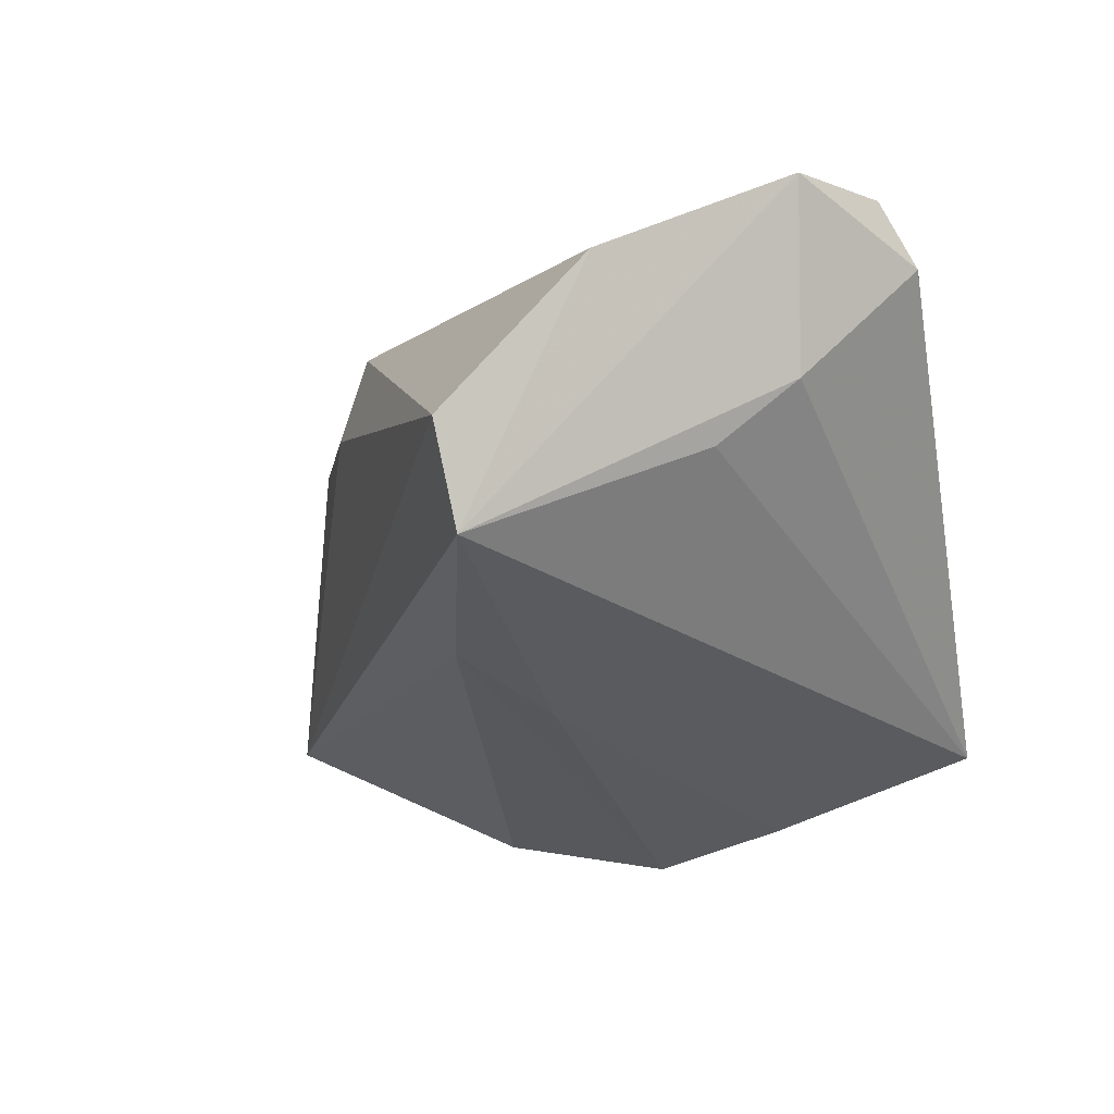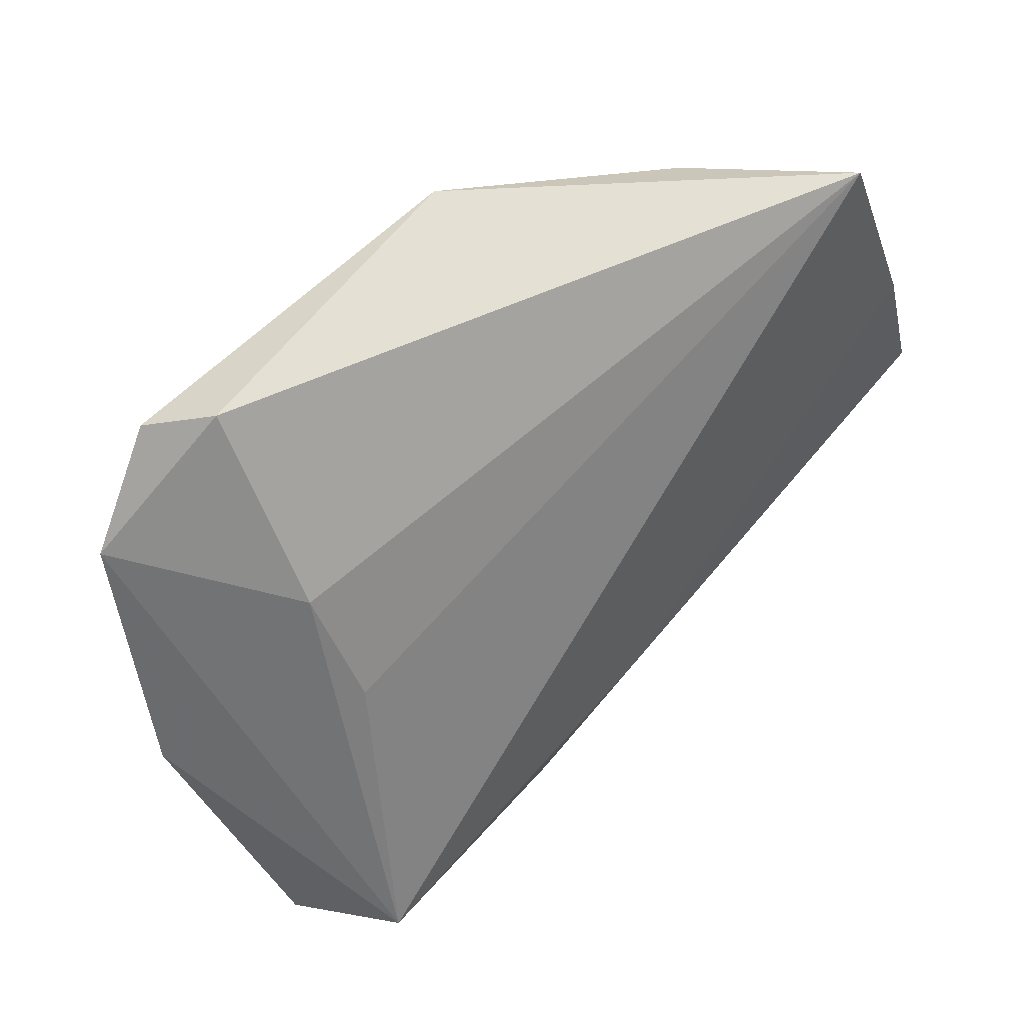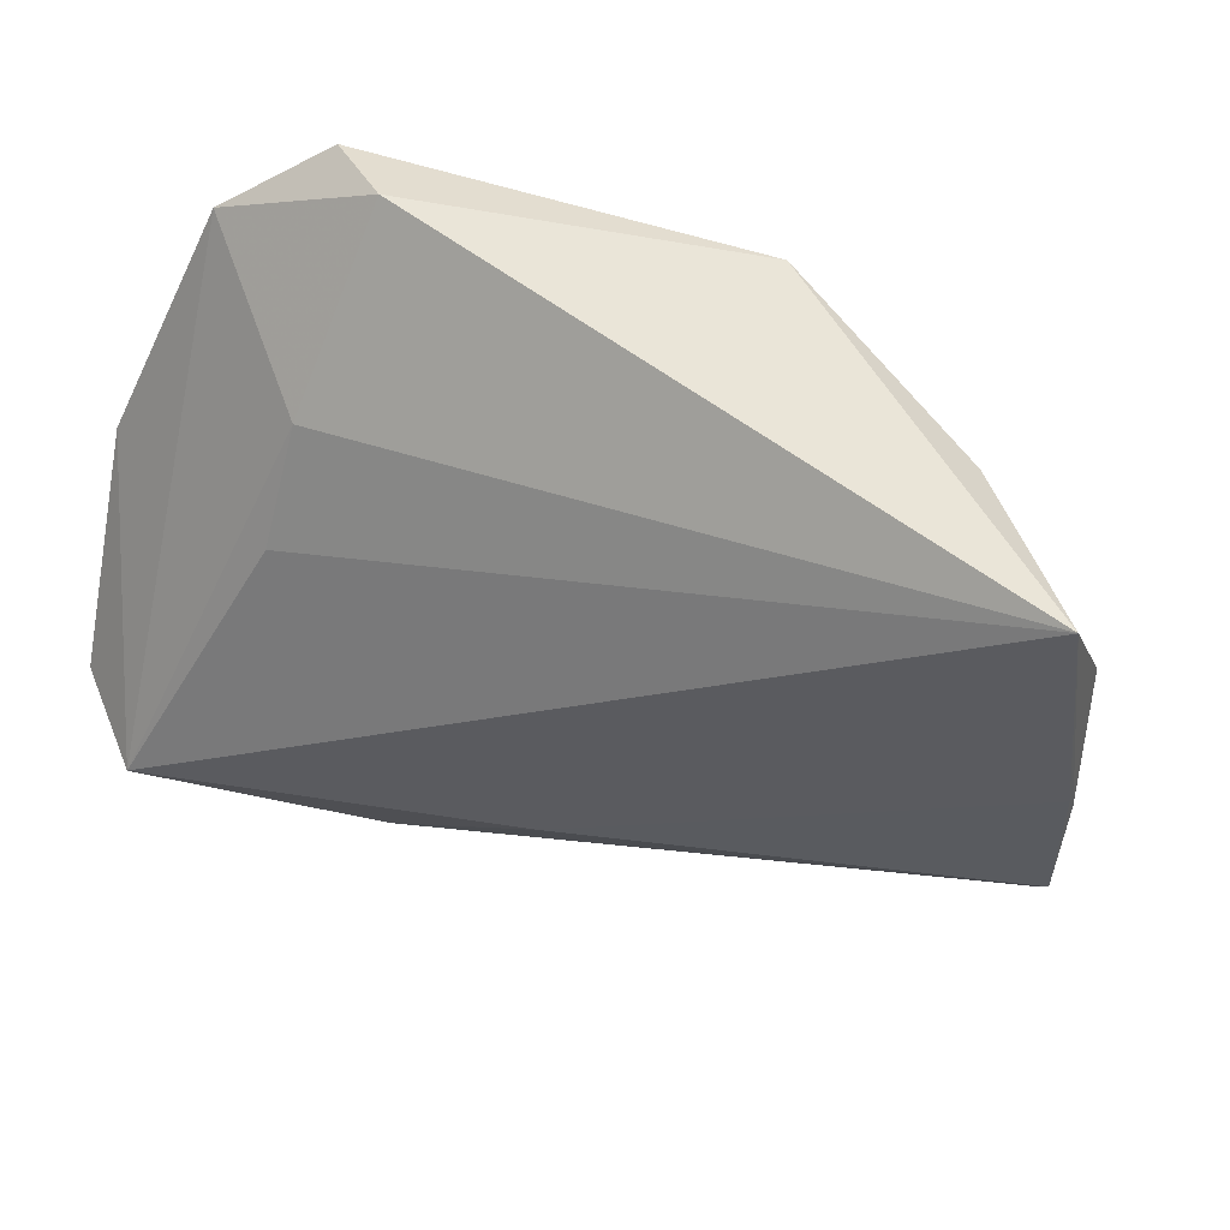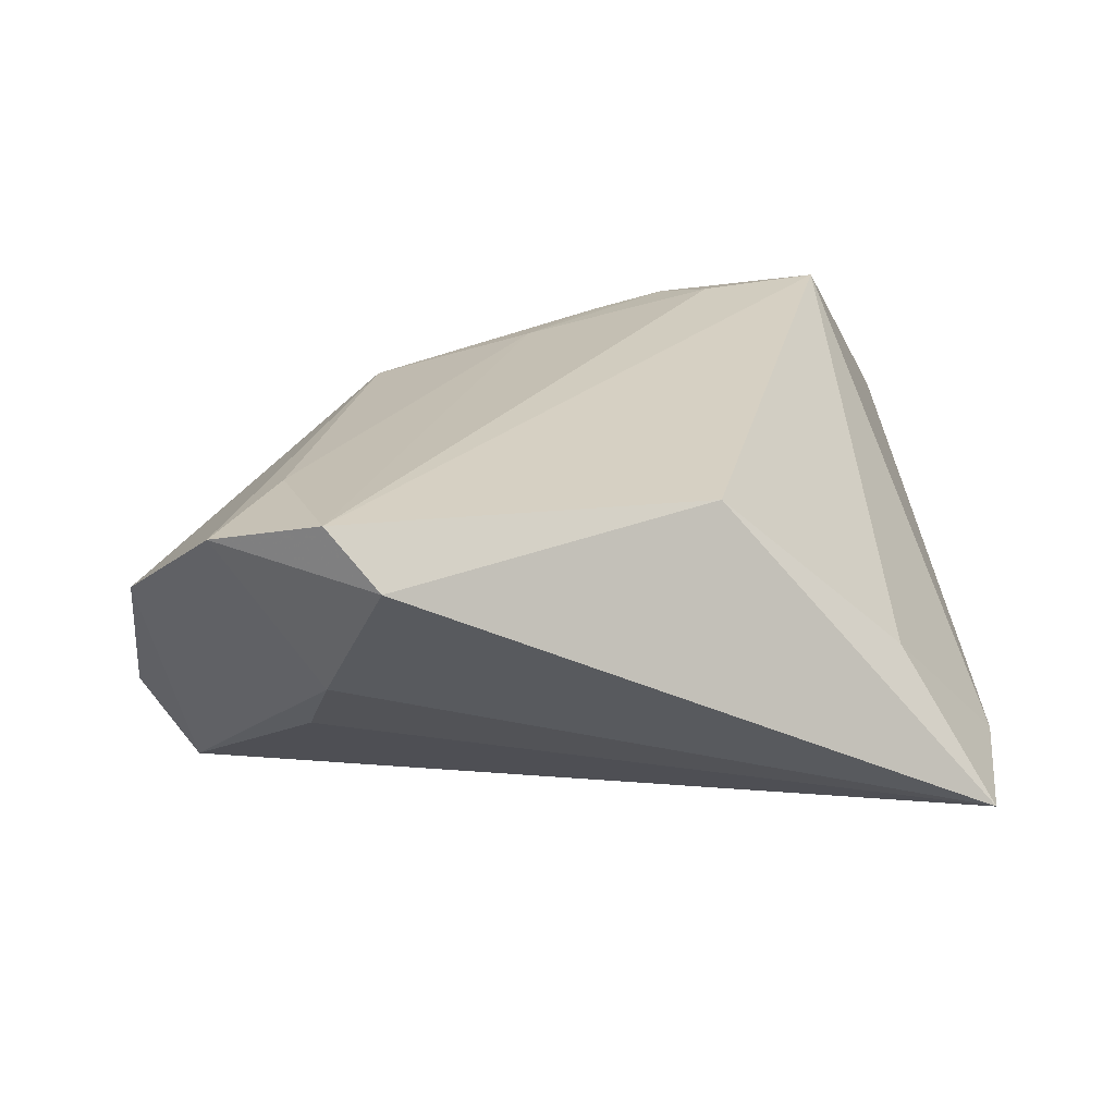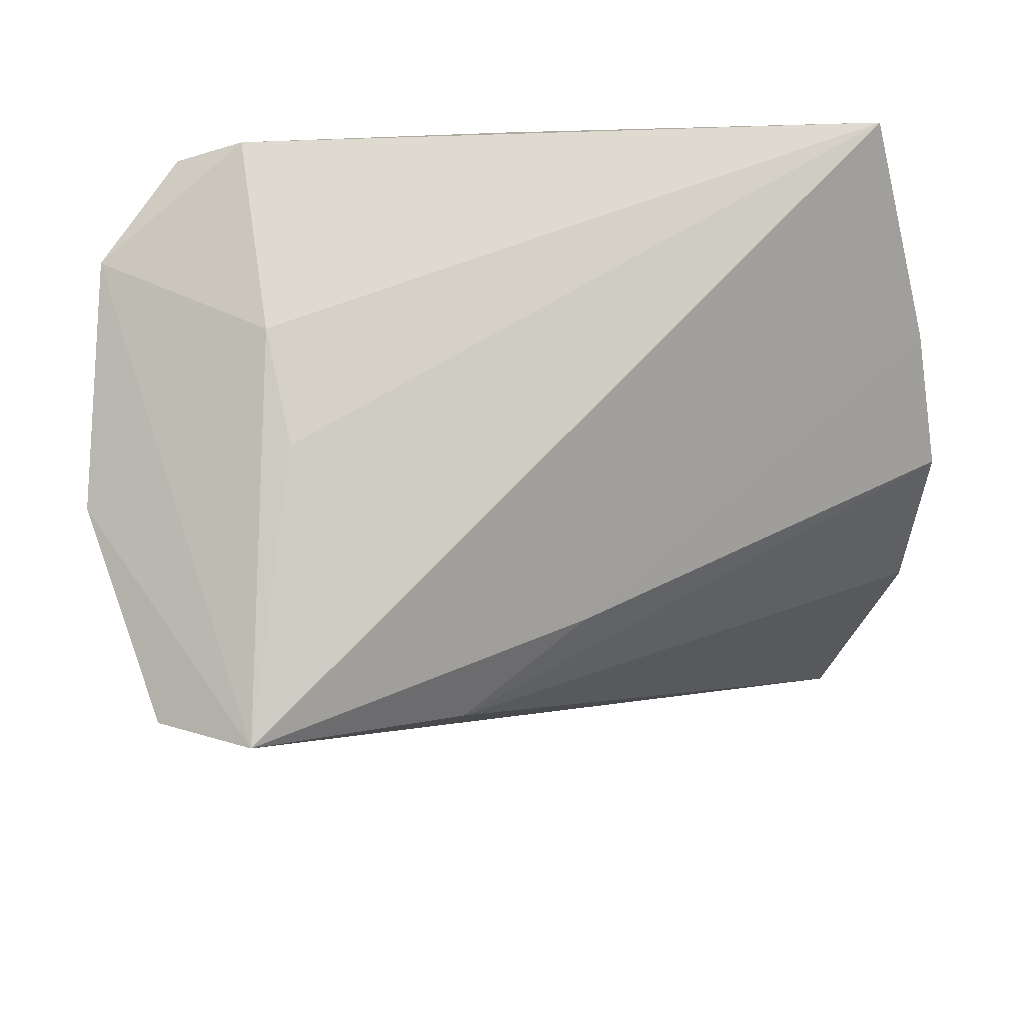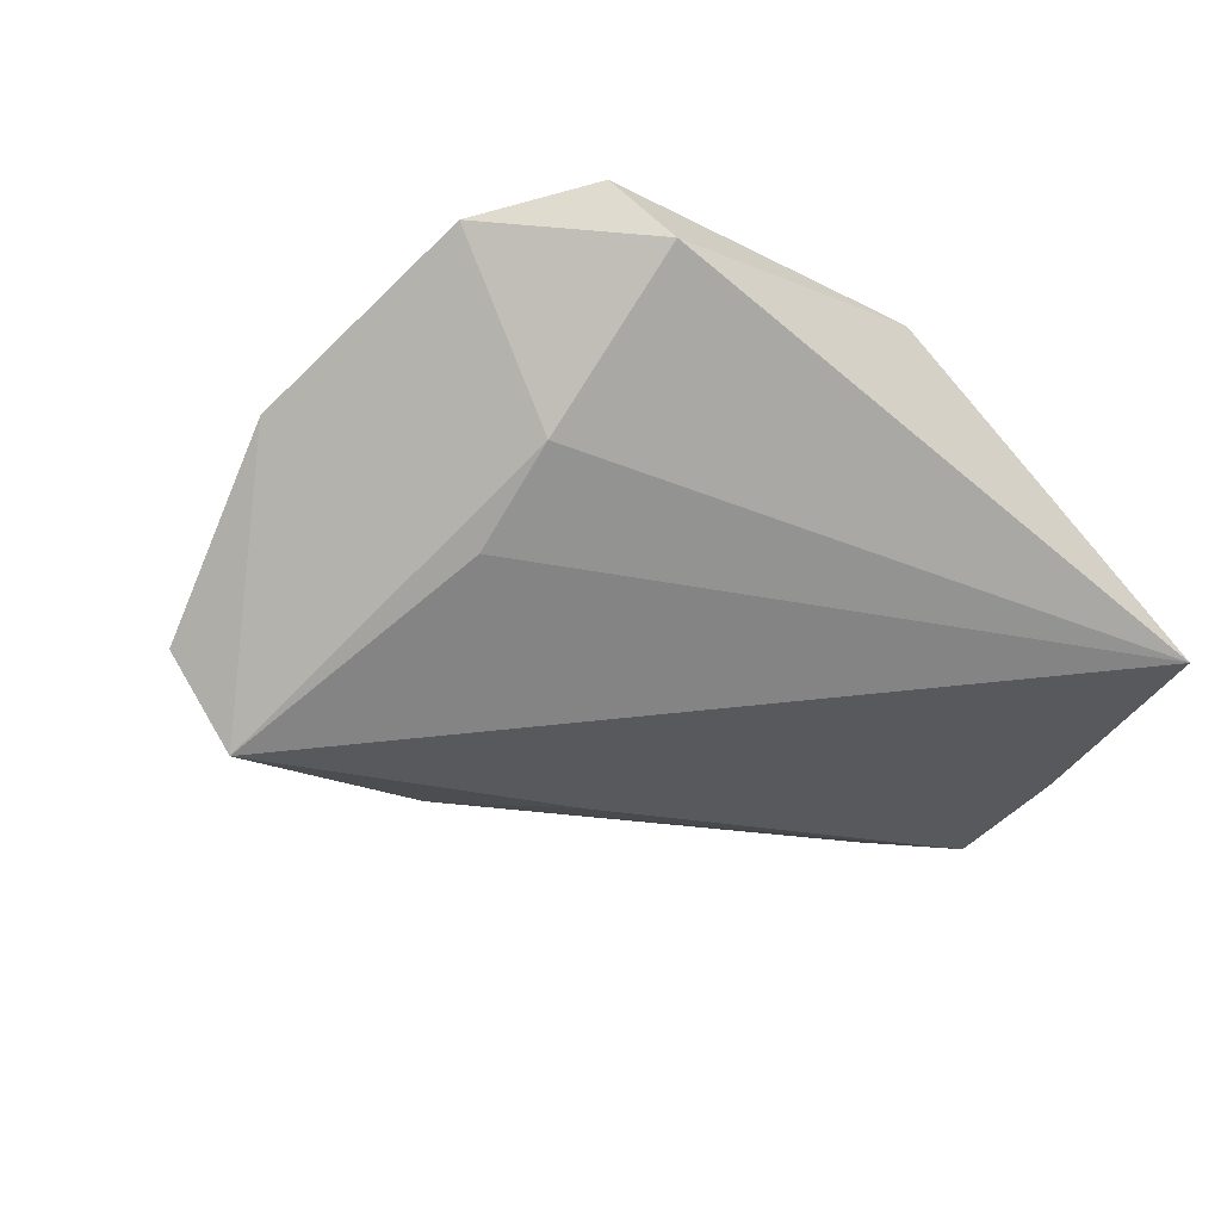
<metadata>
{"format":"obj","ext":"obj","renderer":"f3d","projection":"perspective","resolution":1024,"background":"white","views":[{"elev":-31.8,"azim":101.0,"up":"+Z"},{"elev":71.6,"azim":133.4,"up":"+Y"},{"elev":69.9,"azim":-169.6,"up":"+Y"},{"elev":24.1,"azim":171.7,"up":"+Z"},{"elev":33.9,"azim":151.5,"up":"+Y"},{"elev":-20.4,"azim":145.5,"up":"+Z"}]}
</metadata>
<code>
v -0.04031 0.01611 -0.01971
v 0.03452 0.03805 0.02241
v 0.02069 -0.0282 0.007261
v 0.02348 -0.01267 -0.02513
v 0.05525 0.008502 0.003601
v 0.02911 0.04173 0.0162
v -0.04116 0.0004521 -0.02347
v 0.03772 0.01882 0.0198
v -0.004476 -0.03491 0.01961
v -0.03633 0.04173 -0.01337
v -0.04155 0.001693 -0.01968
v -0.02686 0.03404 0.003118
v 0.007238 -0.03367 0.01151
v 0.0494 -0.006393 -0.02625
v -0.0186 -0.03254 0.02241
v -0.03979 0.02822 -0.01113
v -0.04087 0.01432 -0.01942
v 0.005352 -0.02563 0.01984
v -0.006916 0.03316 0.02074
v 0.04606 0.02999 0.01816
v -0.04274 -0.02011 -0.01776
v -0.03365 -0.03662 0.02241
v -0.0465 -0.05149 0.001189
v 0.05597 -0.007708 -0.01595
v 0.03449 0.02797 -0.0009506
v 0.02452 -0.02421 0.01599
v -0.01368 -0.03748 0.02078
v 0.0361 0.01847 -0.009849
v 0.007995 -0.004581 -0.02536
f 28 14 10
f 12 19 10
f 24 14 5
f 23 14 24
f 26 24 5
f 23 7 21
f 10 14 1
f 1 17 10
f 7 17 1
f 10 19 6
f 16 12 10
f 16 17 23
f 10 17 16
f 24 26 3
f 23 24 3
f 19 12 22
f 12 16 22
f 22 16 23
f 11 7 23
f 23 17 11
f 11 17 7
f 4 21 7
f 4 14 23
f 23 21 4
f 29 1 14
f 7 1 29
f 14 4 29
f 29 4 7
f 25 28 10
f 10 6 25
f 14 28 25
f 2 6 19
f 19 22 2
f 23 3 13
f 13 3 26
f 20 25 6
f 6 2 20
f 5 14 20
f 14 25 20
f 20 26 5
f 15 2 22
f 2 15 18
f 27 18 15
f 27 15 22
f 27 22 23
f 23 13 27
f 8 18 26
f 2 18 8
f 26 20 8
f 8 20 2
f 9 13 26
f 9 27 13
f 26 18 9
f 18 27 9

</code>
